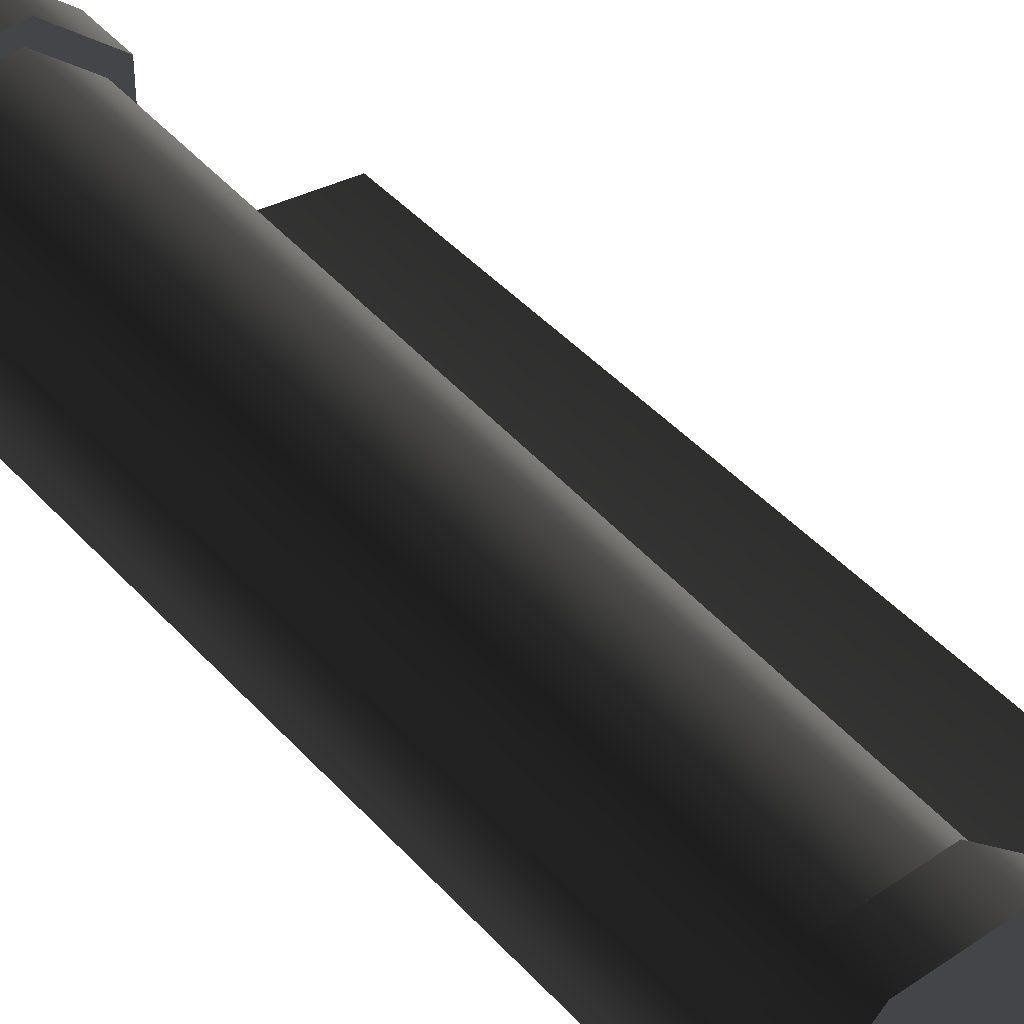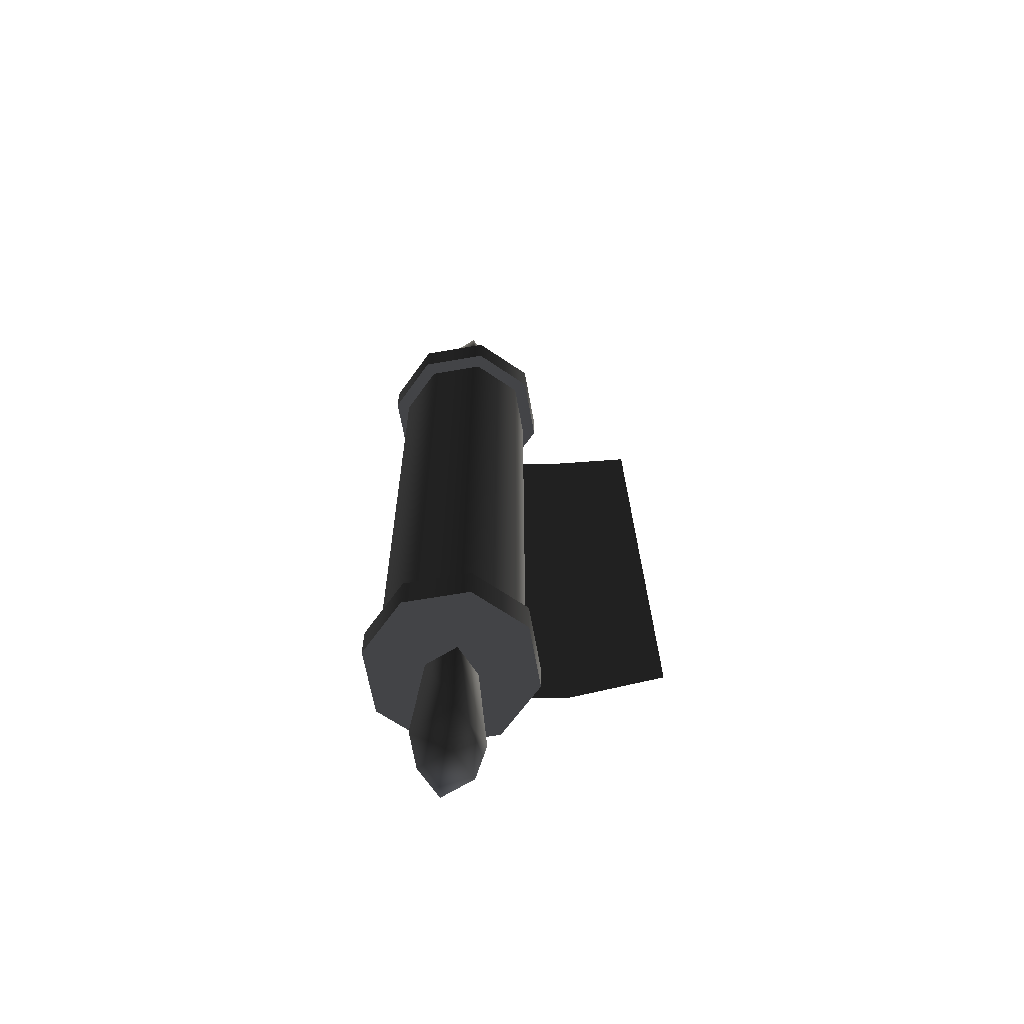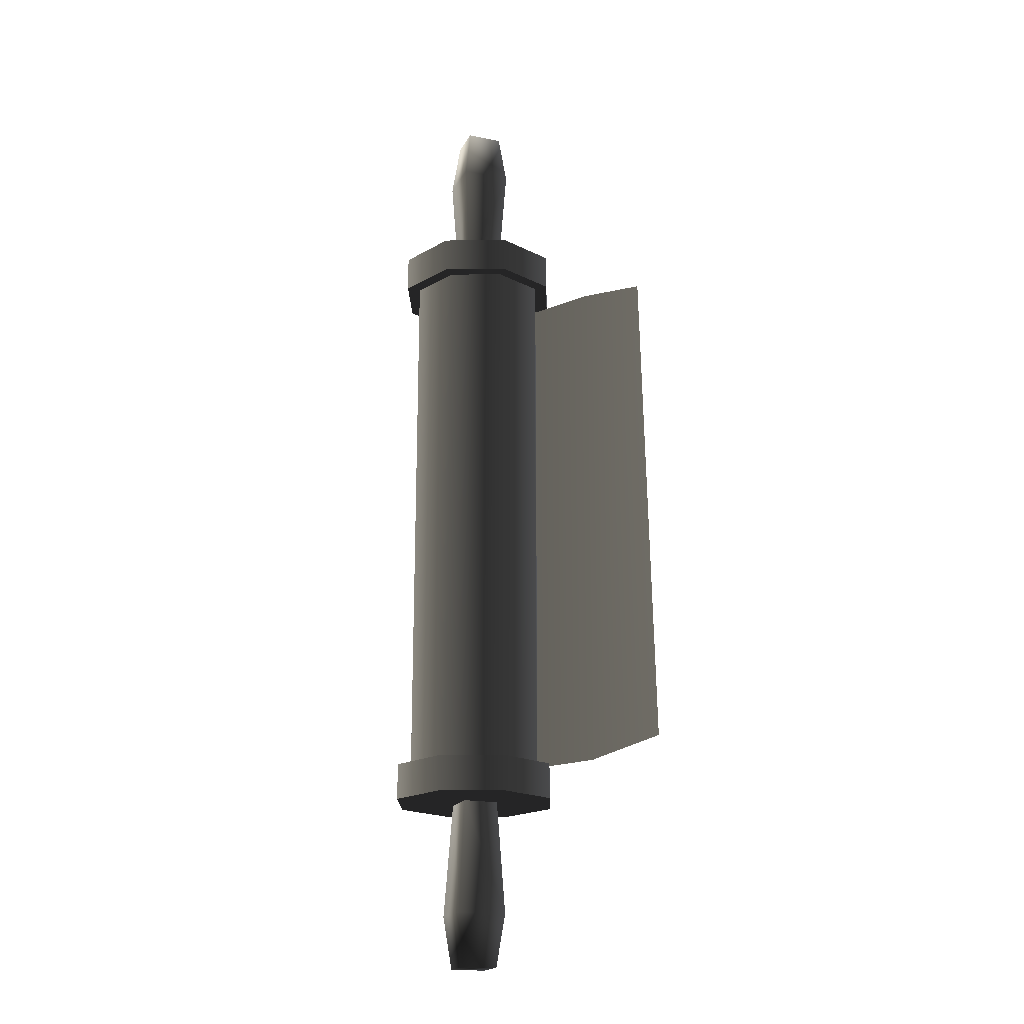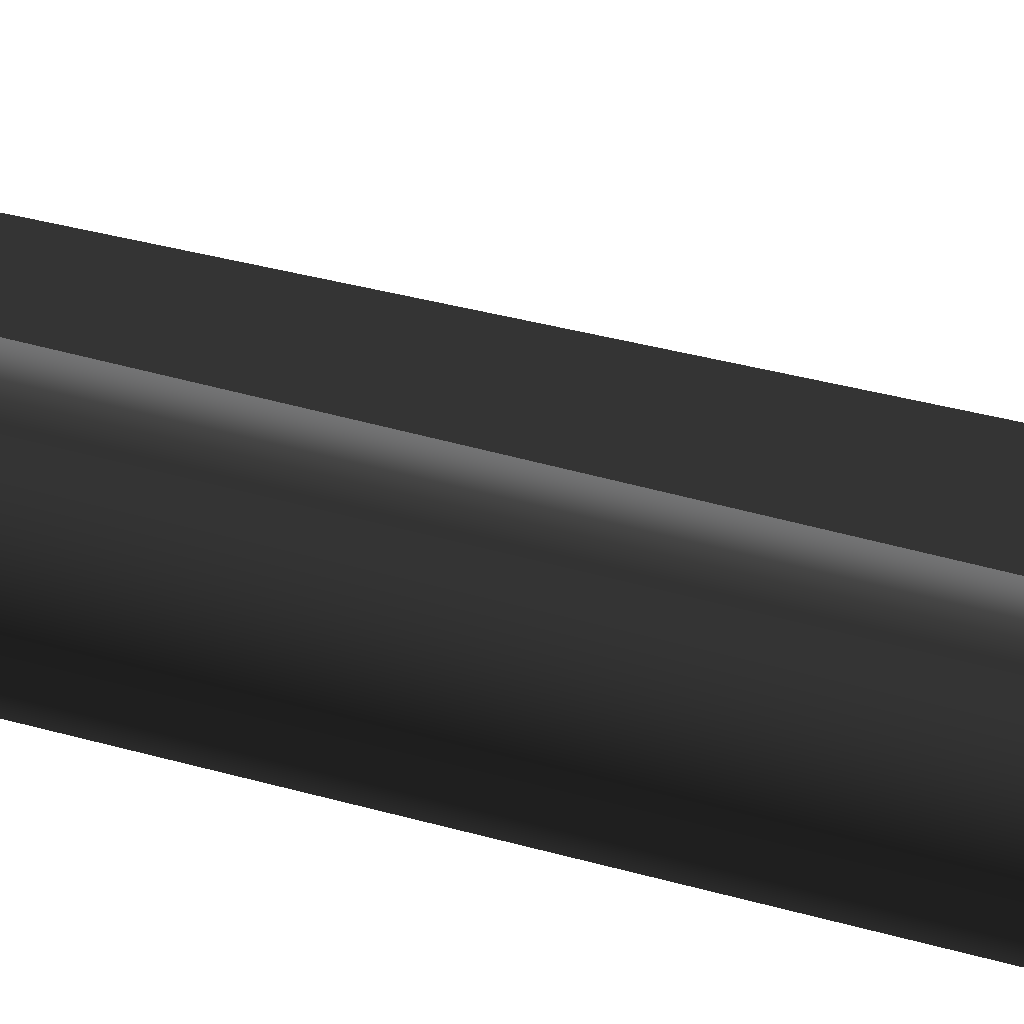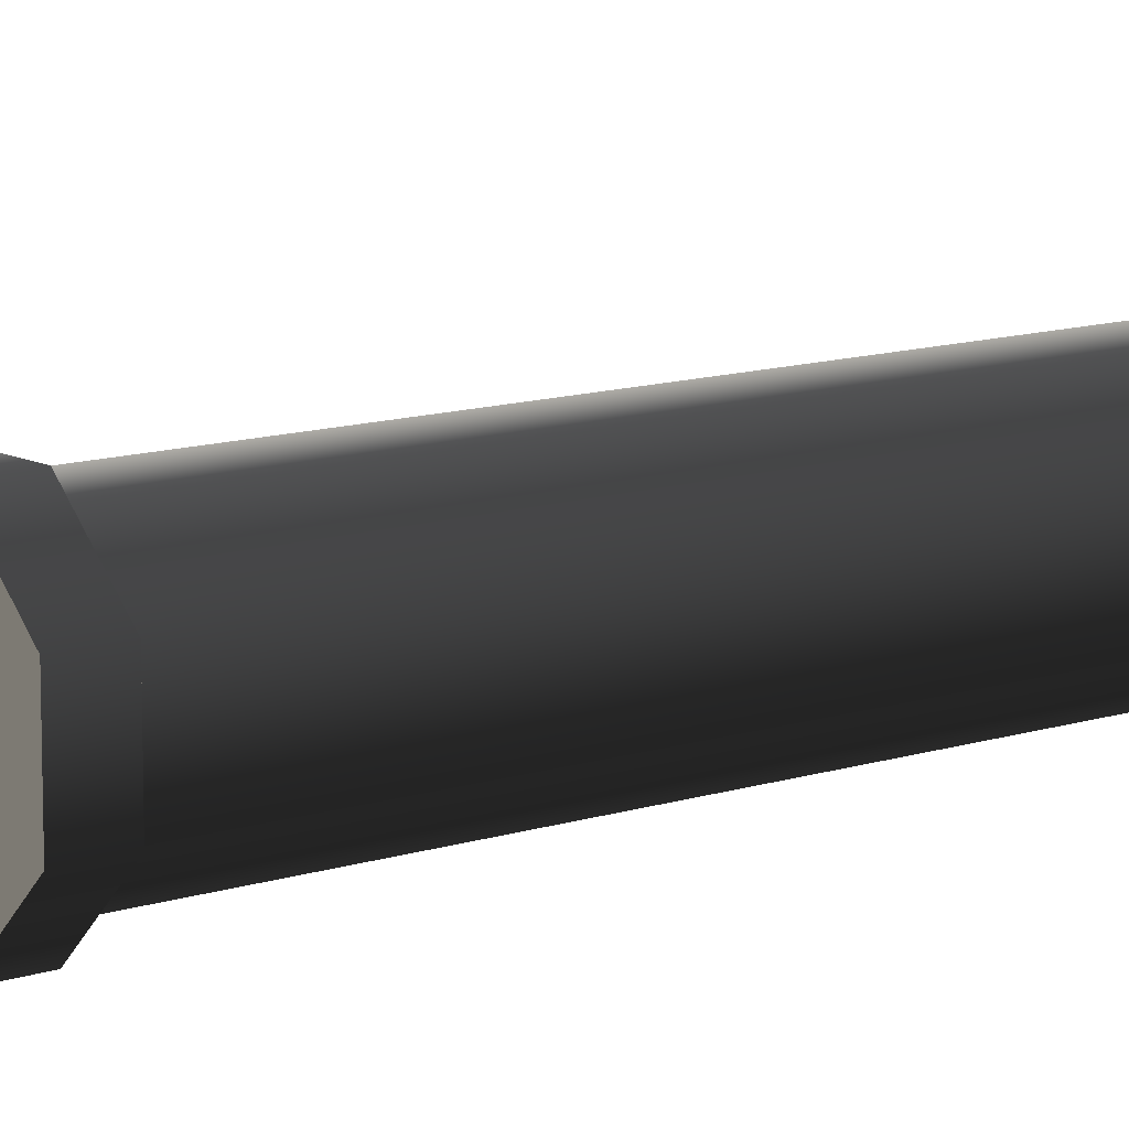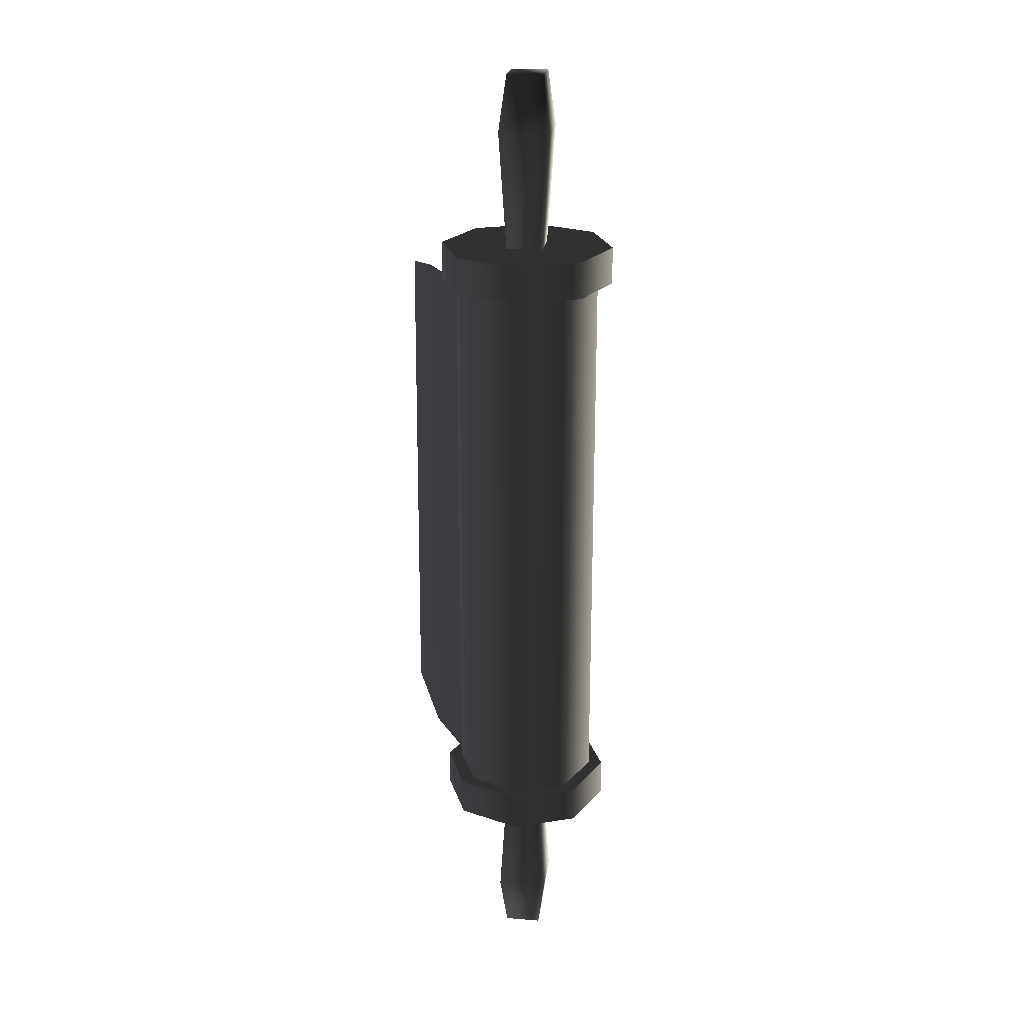
<metadata>
{"format":"obj","ext":"obj","renderer":"f3d","projection":"perspective","resolution":1024,"background":"white","views":[{"elev":46.5,"azim":-38.9,"up":"+Z"},{"elev":-63.5,"azim":9.9,"up":"+Y"},{"elev":-19.3,"azim":46.7,"up":"+Y"},{"elev":61.2,"azim":-75.0,"up":"+Z"},{"elev":11.2,"azim":-129.3,"up":"+Z"},{"elev":22.9,"azim":-105.0,"up":"+Y"}]}
</metadata>
<code>
v -0.01607 -0.1737 0.09317
v -0.04048 -0.1737 0.06886
v -0.04048 0.1737 0.06886
v -0.01607 0.1737 0.09317
v -0.04056 -0.1737 0.03442
v -0.04056 0.1737 0.03442
v -0.01625 -0.1737 0.01001
v -0.01625 0.1737 0.01001
v -0.01625 0.1737 0.01001
v -0.01625 -0.1737 0.01001
v 0.01837 -0.1737 0.01001
v 0.01837 0.1737 0.01001
v -0.004877 0.3032 0.03676
v 0.01609 0.3032 0.04551
v 0.007357 0.3032 0.06648
v -0.01362 0.3032 0.05774
v 0.009726 0.2695 0.07223
v -0.01937 0.2695 0.06011
v 0.02185 0.2695 0.04314
v 0.01609 0.3032 0.04551
v -0.01362 0.1957 0.05774
v 0.007357 0.1957 0.06648
v 0.01609 0.1957 0.04551
v -0.01954 0.1966 0.1015
v 0.0218 0.1966 0.1016
v 0.0218 0.1737 0.1016
v -0.01954 0.1737 0.1015
v 0.05109 0.1737 0.0724
v 0.05109 0.1966 0.0724
v 0.05118 0.1737 0.03106
v 0.05118 0.1966 0.03106
v 0.05118 0.1966 0.03106
v 0.0218 0.1966 0.00168
v 0.0218 0.1737 0.00168
v 0.05118 0.1737 0.03106
v 0.01837 0.1737 0.09324
v 0.01837 -0.1737 0.09324
v -0.01607 -0.1737 0.09317
v -0.01607 0.1737 0.09317
v 0.04278 -0.1737 0.06893
v 0.04278 0.1737 0.06893
v 0.04285 -0.1737 0.03449
v 0.04285 0.1737 0.03449
v 0.01837 -0.1737 0.01001
v 0.01837 0.1737 0.01001
v 0.05118 0.1966 0.03106
v 0.05109 0.1966 0.0724
v 0.0218 0.1966 0.1016
v -0.01954 0.1966 0.1015
v 0.0218 0.1966 0.00168
v 0.00432 -0.1694 0.01321
v 0.00432 0.171 0.01321
v 0.06389 0.171 0.003288
v 0.06389 -0.1694 0.003288
v 0.1148 0.1605 0.003288
v 0.1235 -0.162 0.003288
v 0.0218 0.1737 0.1016
v 0.05109 0.1737 0.0724
v 0.05118 0.1737 0.03106
v -0.01954 0.1737 0.1015
v 0.0218 0.1737 0.00168
v -0.04883 0.1737 0.07231
v -0.04883 0.1966 0.07231
v -0.01954 0.1966 0.1015
v -0.01954 0.1737 0.1015
v -0.04892 0.1737 0.03097
v -0.04892 0.1966 0.03097
v -0.01975 0.1737 0.001682
v -0.01975 0.1966 0.001682
v 0.0218 0.1737 0.00168
v 0.0218 0.1966 0.00168
v -0.04883 0.1966 0.07231
v -0.04892 0.1966 0.03097
v -0.01975 0.1966 0.001682
v -0.01954 0.1966 0.1015
v 0.0218 0.1966 0.00168
v -0.01975 0.1737 0.001682
v -0.04892 0.1737 0.03097
v -0.04883 0.1737 0.07231
v -0.01954 0.1737 0.1015
v 0.0218 0.1737 0.00168
v -0.007246 0.2695 0.03101
v 0.02185 0.2695 0.04314
v 0.01609 0.3032 0.04551
v -0.004877 0.3032 0.03676
v 0.01609 0.1957 0.04551
v -0.004877 0.1957 0.03676
v -0.01937 0.2695 0.06011
v -0.007246 0.2695 0.03101
v -0.004877 0.3032 0.03676
v -0.01362 0.3032 0.05774
v -0.004877 0.1957 0.03676
v -0.01362 0.1957 0.05774
v 0.007357 -0.3032 0.06648
v 0.01609 -0.3032 0.04551
v -0.004877 -0.3032 0.03677
v -0.01362 -0.3032 0.05774
v -0.01362 -0.3032 0.05774
v 0.009726 -0.2695 0.07223
v -0.01937 -0.2695 0.06011
v 0.02185 -0.2695 0.04314
v 0.01609 -0.3032 0.04551
v -0.01362 -0.1957 0.05774
v 0.007357 -0.1957 0.06648
v 0.01609 -0.1957 0.04551
v 0.0218 -0.1737 0.1016
v 0.0218 -0.1966 0.1016
v -0.01954 -0.1966 0.1015
v -0.01954 -0.1737 0.1015
v 0.05109 -0.1737 0.0724
v 0.05109 -0.1966 0.0724
v 0.05118 -0.1737 0.03106
v 0.05118 -0.1966 0.03106
v 0.0218 -0.1737 0.00168
v 0.0218 -0.1966 0.00168
v 0.05118 -0.1966 0.03106
v 0.05118 -0.1737 0.03106
v 0.0218 -0.1966 0.1016
v 0.05109 -0.1966 0.0724
v 0.05118 -0.1966 0.03106
v -0.01954 -0.1966 0.1015
v 0.0218 -0.1966 0.00168
v 0.05118 -0.1737 0.03106
v 0.05109 -0.1737 0.0724
v 0.0218 -0.1737 0.1016
v -0.01954 -0.1737 0.1015
v 0.0218 -0.1737 0.00168
v -0.01954 -0.1966 0.1015
v -0.04883 -0.1966 0.07231
v -0.04883 -0.1737 0.07231
v -0.01954 -0.1737 0.1015
v -0.04892 -0.1737 0.03097
v -0.04892 -0.1966 0.03097
v -0.01975 -0.1737 0.001682
v -0.01975 -0.1966 0.001682
v 0.0218 -0.1737 0.00168
v 0.0218 -0.1966 0.00168
v -0.01975 -0.1966 0.001682
v -0.04892 -0.1966 0.03097
v -0.04883 -0.1966 0.07231
v -0.01954 -0.1966 0.1015
v 0.0218 -0.1966 0.00168
v -0.04883 -0.1737 0.07231
v -0.04892 -0.1737 0.03097
v -0.01975 -0.1737 0.001682
v -0.01954 -0.1737 0.1015
v 0.0218 -0.1737 0.00168
v 0.01609 -0.3032 0.04551
v 0.02185 -0.2695 0.04314
v -0.007246 -0.2695 0.03101
v -0.004877 -0.3032 0.03677
v 0.01609 -0.1957 0.04551
v -0.004877 -0.1957 0.03677
v -0.004877 -0.3032 0.03677
v -0.007246 -0.2695 0.03101
v -0.01937 -0.2695 0.06011
v -0.01362 -0.3032 0.05774
v -0.004877 -0.1957 0.03677
v -0.01362 -0.1957 0.05774
g Scroll_01_2690_3
f 1 3 2
f 1 4 3
f 3 5 2
f 3 6 5
f 6 7 5
f 6 8 7
f 9 11 10
f 9 12 11
f 13 15 14
f 13 16 15
f 17 15 16
f 17 16 18
f 19 15 17
f 19 20 15
f 17 18 21
f 17 21 22
f 19 17 22
f 19 22 23
f 24 26 25
f 24 27 26
f 25 26 28
f 25 28 29
f 29 28 30
f 29 30 31
f 32 34 33
f 32 35 34
f 36 38 37
f 36 39 38
f 40 36 37
f 40 41 36
f 42 41 40
f 42 43 41
f 44 43 42
f 44 45 43
f 46 48 47
f 46 49 48
f 49 46 50
f 51 53 52
f 51 54 53
f 54 55 53
f 54 56 55
f 57 59 58
f 57 60 59
f 60 61 59
f 62 64 63
f 62 65 64
f 66 62 63
f 66 63 67
f 68 66 67
f 68 67 69
f 70 68 69
f 70 69 71
f 72 74 73
f 72 75 74
f 75 76 74
f 77 79 78
f 77 80 79
f 80 77 81
f 82 84 83
f 82 85 84
f 82 83 86
f 82 86 87
f 88 90 89
f 88 91 90
f 88 89 92
f 88 92 93
f 94 96 95
f 94 97 96
f 98 94 99
f 98 99 100
f 94 101 99
f 94 102 101
f 103 100 99
f 103 99 104
f 104 99 101
f 104 101 105
f 106 108 107
f 106 109 108
f 110 106 107
f 110 107 111
f 112 110 111
f 112 111 113
f 114 116 115
f 114 117 116
f 118 120 119
f 118 121 120
f 121 122 120
f 123 125 124
f 123 126 125
f 126 123 127
f 128 130 129
f 128 131 130
f 129 130 132
f 129 132 133
f 133 132 134
f 133 134 135
f 135 134 136
f 135 136 137
f 138 140 139
f 138 141 140
f 141 138 142
f 143 145 144
f 143 146 145
f 146 147 145
f 148 150 149
f 148 151 150
f 152 149 150
f 152 150 153
f 154 156 155
f 154 157 156
f 158 155 156
f 158 156 159

</code>
